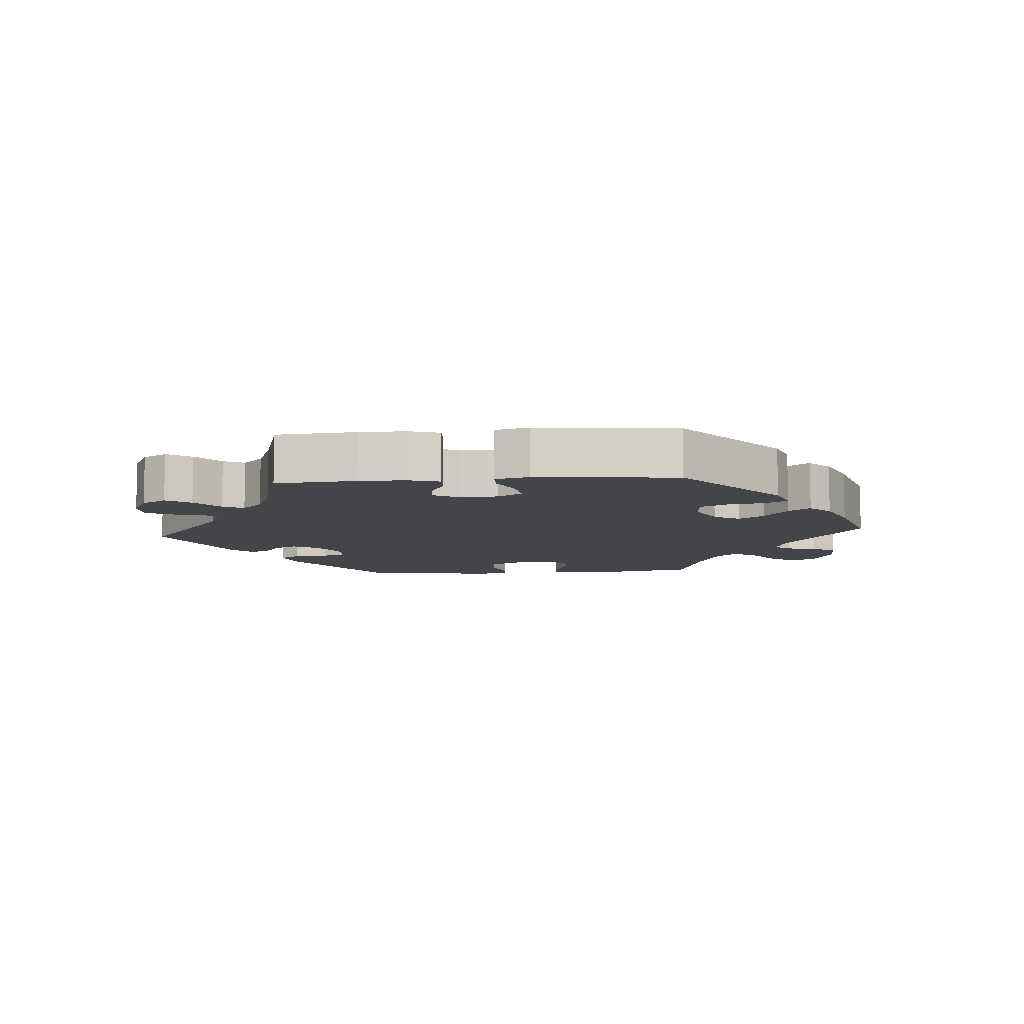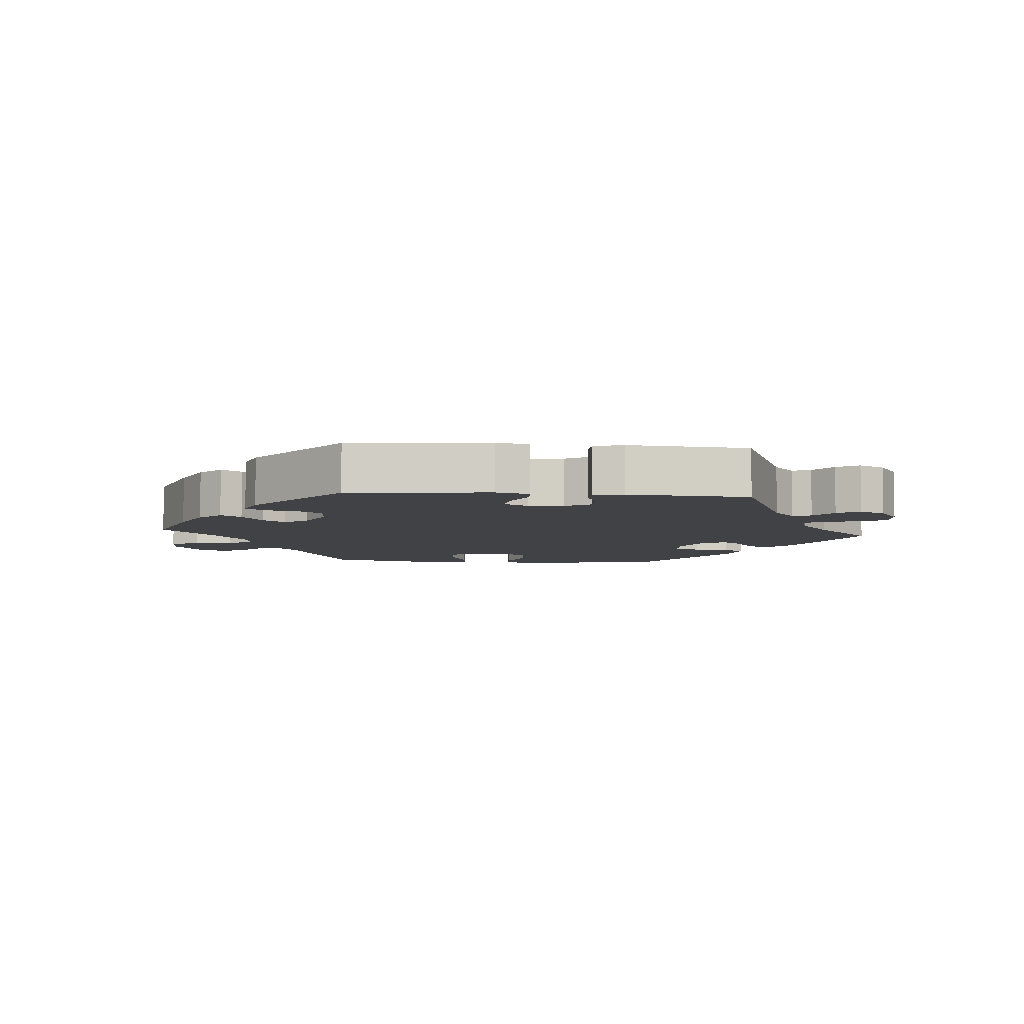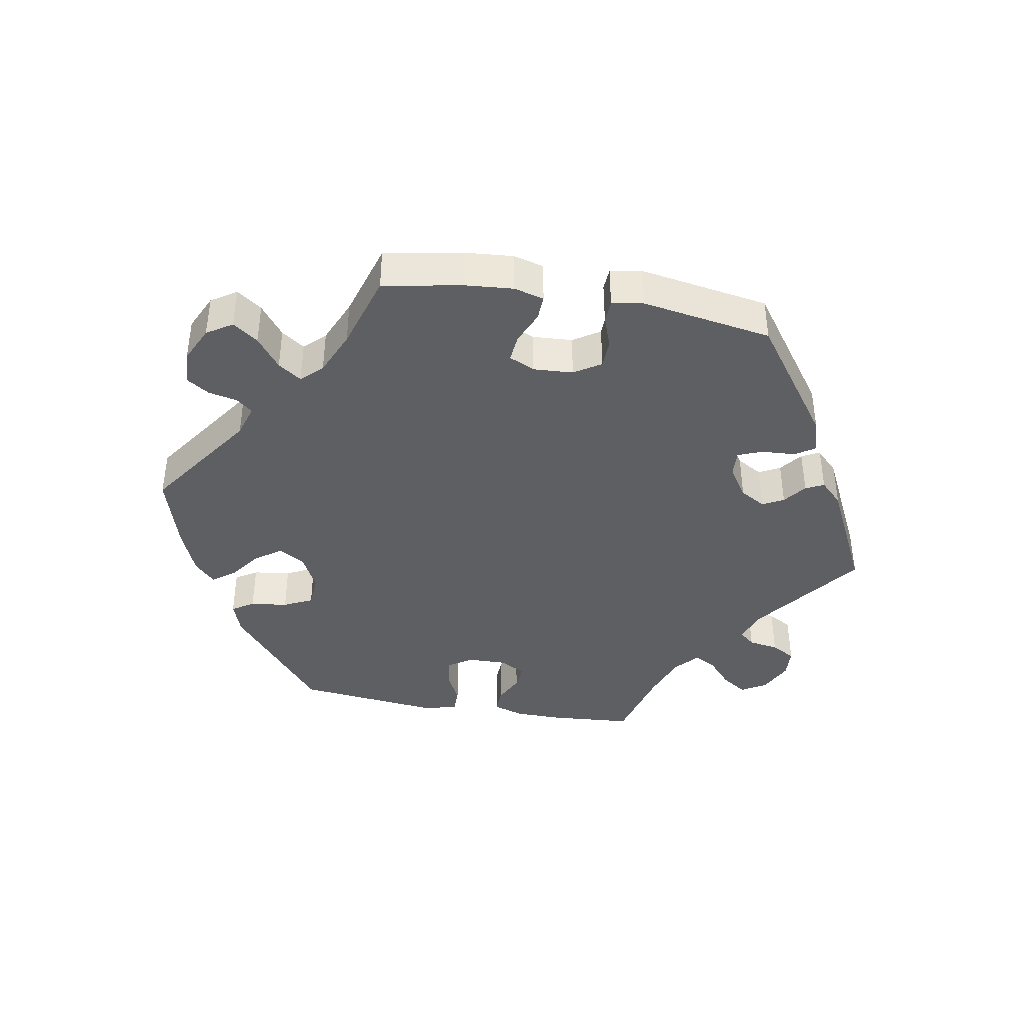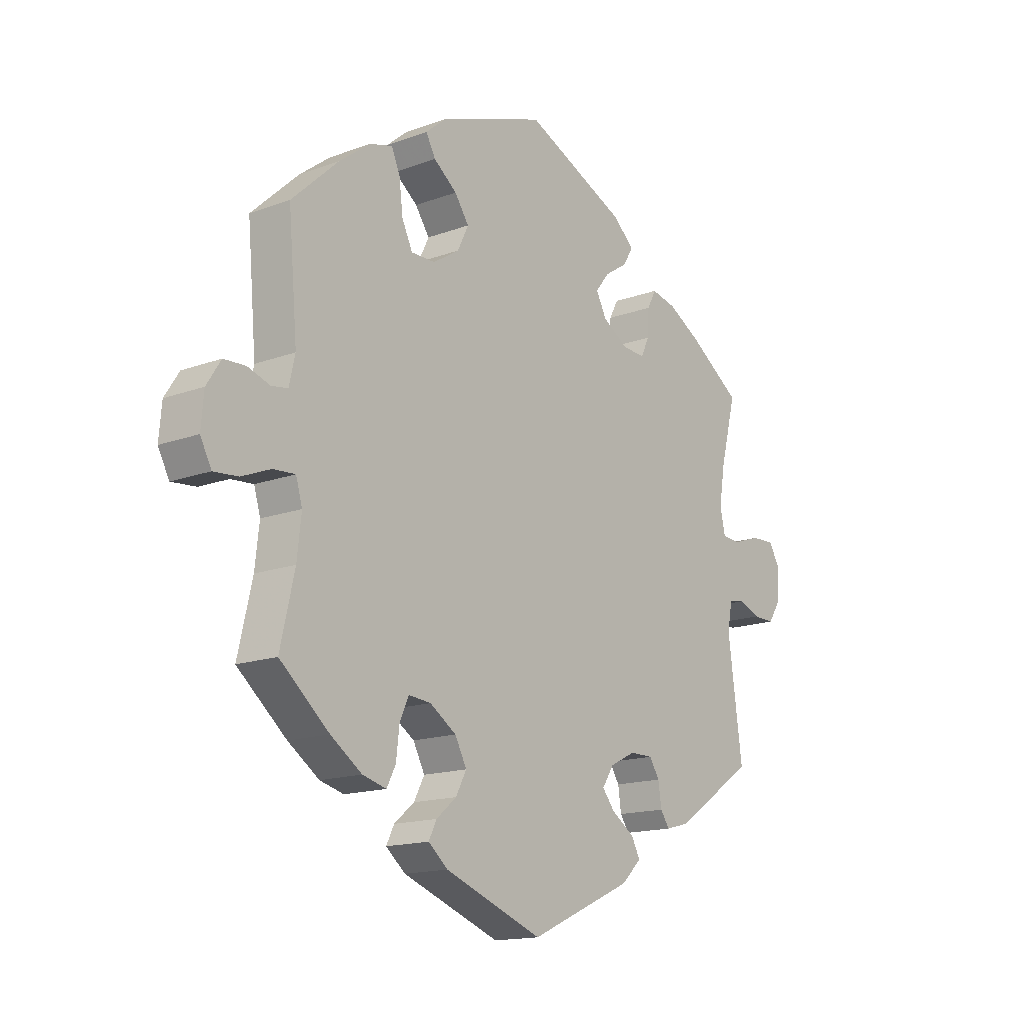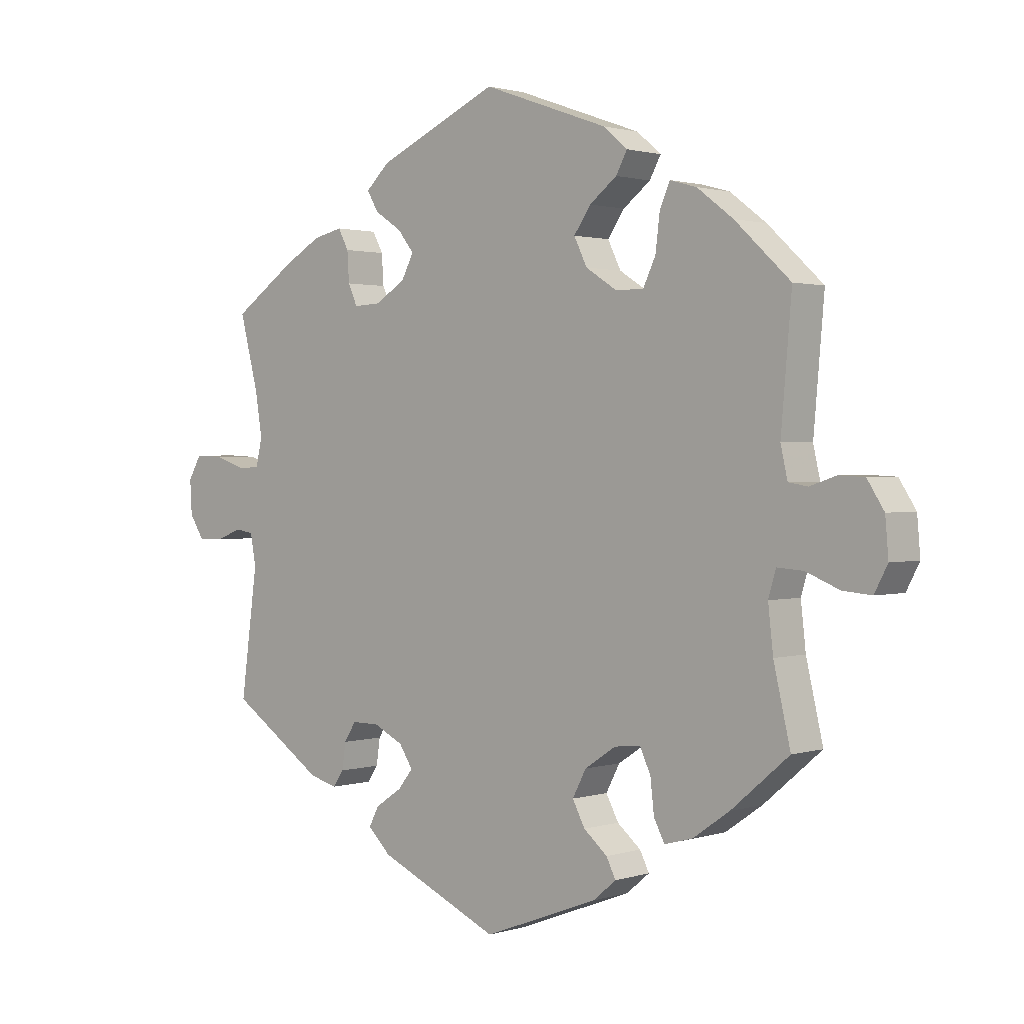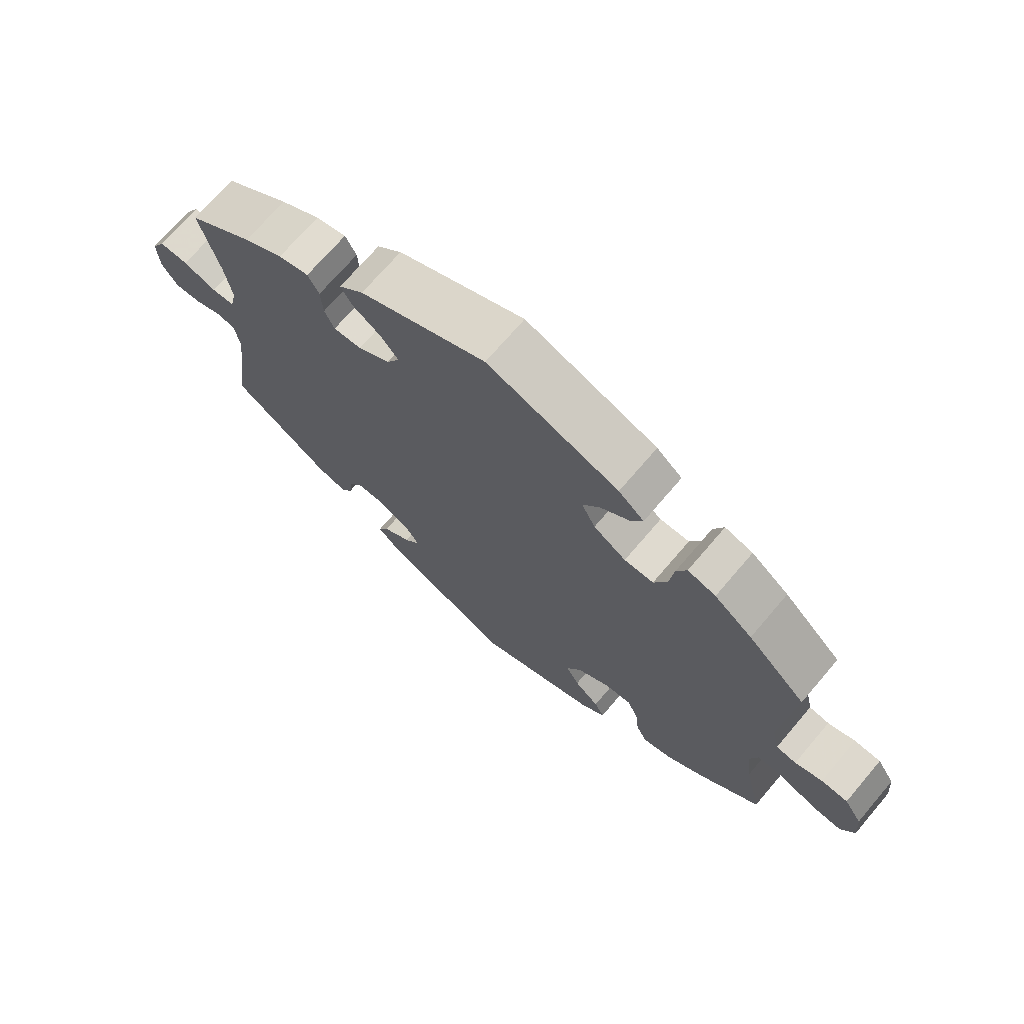
<metadata>
{"format":"obj","ext":"obj","renderer":"f3d","projection":"perspective","resolution":1024,"background":"white","views":[{"elev":-9.0,"azim":-25.4,"up":"+Y"},{"elev":-6.7,"azim":-154.8,"up":"+Y"},{"elev":-41.0,"azim":140.0,"up":"+Y"},{"elev":-15.4,"azim":128.1,"up":"+Z"},{"elev":1.4,"azim":41.8,"up":"+Z"},{"elev":70.8,"azim":40.4,"up":"+Z"}]}
</metadata>
<code>
v -0.401 0.07 0.358
v -0.34 0.07 0.393
v -0.293 0.07 0.404
v -0.276 0.07 0.372
v -0.273 0.07 0.324
v -0.258 0.07 0.291
v -0.215 0.07 0.293
v -0.166 0.07 0.323
v -0.146 0.07 0.361
v -0.172 0.07 0.394
v -0.216 0.07 0.423
v -0.234 0.07 0.454
v -0.196 0.07 0.49
v -0.001 0.07 0.578
v 0.201 0.07 0.506
v 0.24 0.07 0.473
v 0.222 0.07 0.44
v 0.178 0.07 0.406
v 0.151 0.07 0.367
v 0.172 0.07 0.324
v 0.222 0.07 0.292
v 0.267 0.07 0.292
v 0.287 0.07 0.334
v 0.294 0.07 0.391
v 0.31 0.07 0.428
v 0.353 0.07 0.416
v 0.411 0.07 0.372
v 0.5 0.07 0.289
v 0.483 0.07 0.094
v 0.494 0.07 0.045
v 0.525 0.07 0.04
v 0.567 0.07 0.054
v 0.608 0.07 0.052
v 0.635 0.07 0.01
v 0.64 0.07 -0.049
v 0.619 0.07 -0.089
v 0.573 0.07 -0.085
v 0.519 0.07 -0.063
v 0.477 0.07 -0.06
v 0.465 0.07 -0.101
v 0.473 0.07 -0.172
v 0.5 0.07 -0.289
v 0.407 0.07 -0.368
v 0.348 0.07 -0.409
v 0.303 0.07 -0.421
v 0.286 0.07 -0.388
v 0.28 0.07 -0.335
v 0.263 0.07 -0.298
v 0.221 0.07 -0.302
v 0.171 0.07 -0.335
v 0.149 0.07 -0.377
v 0.169 0.07 -0.415
v 0.207 0.07 -0.447
v 0.222 0.07 -0.477
v 0.185 0.07 -0.508
v 0 0.07 -0.578
v -0.195 0.07 -0.49
v -0.232 0.07 -0.454
v -0.216 0.07 -0.423
v -0.173 0.07 -0.394
v -0.149 0.07 -0.364
v -0.171 0.07 -0.33
v -0.219 0.07 -0.306
v -0.263 0.07 -0.306
v -0.282 0.07 -0.336
v -0.288 0.07 -0.378
v -0.305 0.07 -0.403
v -0.35 0.07 -0.391
v -0.501 0.07 -0.289
v -0.474 0.07 -0.088
v -0.483 0.07 -0.039
v -0.512 0.07 -0.034
v -0.554 0.07 -0.05
v -0.594 0.07 -0.051
v -0.618 0.07 -0.014
v -0.621 0.07 0.04
v -0.6 0.07 0.077
v -0.556 0.07 0.075
v -0.505 0.07 0.058
v -0.47 0.07 0.06
v -0.46 0.07 0.104
v -0.471 0.07 0.173
v -0.501 0.07 0.289
v -0.401 0 0.358
v -0.34 0 0.393
v -0.293 0 0.404
v -0.276 0 0.372
v -0.273 0 0.324
v -0.258 0 0.291
v -0.215 0 0.293
v -0.166 0 0.323
v -0.146 0 0.361
v -0.172 0 0.394
v -0.216 0 0.423
v -0.234 0 0.454
v -0.196 0 0.49
v -0.001 0 0.578
v 0.201 0 0.506
v 0.24 0 0.473
v 0.222 0 0.44
v 0.178 0 0.406
v 0.151 0 0.367
v 0.172 0 0.324
v 0.222 0 0.292
v 0.267 0 0.292
v 0.287 0 0.334
v 0.294 0 0.391
v 0.31 0 0.428
v 0.353 0 0.416
v 0.411 0 0.372
v 0.5 0 0.289
v 0.483 0 0.094
v 0.494 0 0.045
v 0.525 0 0.04
v 0.567 0 0.054
v 0.608 0 0.052
v 0.635 0 0.01
v 0.64 0 -0.049
v 0.619 0 -0.089
v 0.573 0 -0.085
v 0.519 0 -0.063
v 0.477 0 -0.06
v 0.465 0 -0.101
v 0.473 0 -0.172
v 0.5 0 -0.289
v 0.407 0 -0.368
v 0.348 0 -0.409
v 0.303 0 -0.421
v 0.286 0 -0.388
v 0.28 0 -0.335
v 0.263 0 -0.298
v 0.221 0 -0.302
v 0.171 0 -0.335
v 0.149 0 -0.377
v 0.169 0 -0.415
v 0.207 0 -0.447
v 0.222 0 -0.477
v 0.185 0 -0.508
v 0 0 -0.578
v -0.195 0 -0.49
v -0.232 0 -0.454
v -0.216 0 -0.423
v -0.173 0 -0.394
v -0.149 0 -0.364
v -0.171 0 -0.33
v -0.219 0 -0.306
v -0.263 0 -0.306
v -0.282 0 -0.336
v -0.288 0 -0.378
v -0.305 0 -0.403
v -0.35 0 -0.391
v -0.501 0 -0.289
v -0.474 0 -0.088
v -0.483 0 -0.039
v -0.512 0 -0.034
v -0.554 0 -0.05
v -0.594 0 -0.051
v -0.618 0 -0.014
v -0.621 0 0.04
v -0.6 0 0.077
v -0.556 0 0.075
v -0.505 0 0.058
v -0.47 0 0.06
v -0.46 0 0.104
v -0.471 0 0.173
v -0.501 0 0.289
f 82 83 1 2
f 81 82 2 3
f 80 81 3 4
f 76 77 78 79
f 76 79 80
f 75 76 80
f 72 73 74 75
f 71 72 75 80
f 70 71 80 4
f 65 66 67 68
f 64 65 68 69
f 63 64 69 70
f 57 58 59 60
f 57 60 61
f 56 57 61
f 55 56 61 62
f 52 53 54 55
f 51 52 55 62
f 44 45 46 47
f 44 47 48
f 41 42 43 44
f 40 41 44 48
f 39 40 48 49
f 35 36 37 38
f 35 38 39
f 34 35 39
f 31 32 33 34
f 30 31 34 39
f 29 30 39 49
f 23 24 25 26
f 22 23 26 27
f 15 16 17 18
f 15 18 19
f 14 15 19
f 13 14 19 20
f 10 11 12 13
f 9 10 13 20
f 70 4 5
f 70 5 6
f 63 70 6 7
f 50 51 62 63
f 50 63 7 8
f 22 27 28 29
f 21 22 29 49
f 20 21 49 50
f 8 9 20 50
f 85 84 166 165
f 86 85 165 164
f 87 86 164 163
f 162 161 160 159
f 163 162 159
f 163 159 158
f 158 157 156 155
f 163 158 155 154
f 87 163 154 153
f 151 150 149 148
f 152 151 148 147
f 153 152 147 146
f 143 142 141 140
f 144 143 140
f 144 140 139
f 145 144 139 138
f 138 137 136 135
f 145 138 135 134
f 130 129 128 127
f 131 130 127
f 127 126 125 124
f 131 127 124 123
f 132 131 123 122
f 121 120 119 118
f 122 121 118
f 122 118 117
f 117 116 115 114
f 122 117 114 113
f 132 122 113 112
f 109 108 107 106
f 110 109 106 105
f 101 100 99 98
f 102 101 98
f 102 98 97
f 103 102 97 96
f 96 95 94 93
f 103 96 93 92
f 88 87 153
f 89 88 153
f 90 89 153 146
f 146 145 134 133
f 91 90 146 133
f 112 111 110 105
f 132 112 105 104
f 133 132 104 103
f 133 103 92 91
f 1 84 85 2
f 2 85 86 3
f 3 86 87 4
f 4 87 88 5
f 5 88 89 6
f 6 89 90 7
f 7 90 91 8
f 8 91 92 9
f 9 92 93 10
f 10 93 94 11
f 11 94 95 12
f 12 95 96 13
f 13 96 97 14
f 14 97 98 15
f 15 98 99 16
f 16 99 100 17
f 17 100 101 18
f 18 101 102 19
f 19 102 103 20
f 20 103 104 21
f 21 104 105 22
f 22 105 106 23
f 23 106 107 24
f 24 107 108 25
f 25 108 109 26
f 26 109 110 27
f 27 110 111 28
f 28 111 112 29
f 29 112 113 30
f 30 113 114 31
f 31 114 115 32
f 32 115 116 33
f 33 116 117 34
f 34 117 118 35
f 35 118 119 36
f 36 119 120 37
f 37 120 121 38
f 38 121 122 39
f 39 122 123 40
f 40 123 124 41
f 41 124 125 42
f 42 125 126 43
f 43 126 127 44
f 44 127 128 45
f 45 128 129 46
f 46 129 130 47
f 47 130 131 48
f 48 131 132 49
f 49 132 133 50
f 50 133 134 51
f 51 134 135 52
f 52 135 136 53
f 53 136 137 54
f 54 137 138 55
f 55 138 139 56
f 56 139 140 57
f 57 140 141 58
f 58 141 142 59
f 59 142 143 60
f 60 143 144 61
f 61 144 145 62
f 62 145 146 63
f 63 146 147 64
f 64 147 148 65
f 65 148 149 66
f 66 149 150 67
f 67 150 151 68
f 68 151 152 69
f 69 152 153 70
f 70 153 154 71
f 71 154 155 72
f 72 155 156 73
f 73 156 157 74
f 74 157 158 75
f 75 158 159 76
f 76 159 160 77
f 77 160 161 78
f 78 161 162 79
f 79 162 163 80
f 80 163 164 81
f 81 164 165 82
f 82 165 166 83
f 83 166 84 1

</code>
